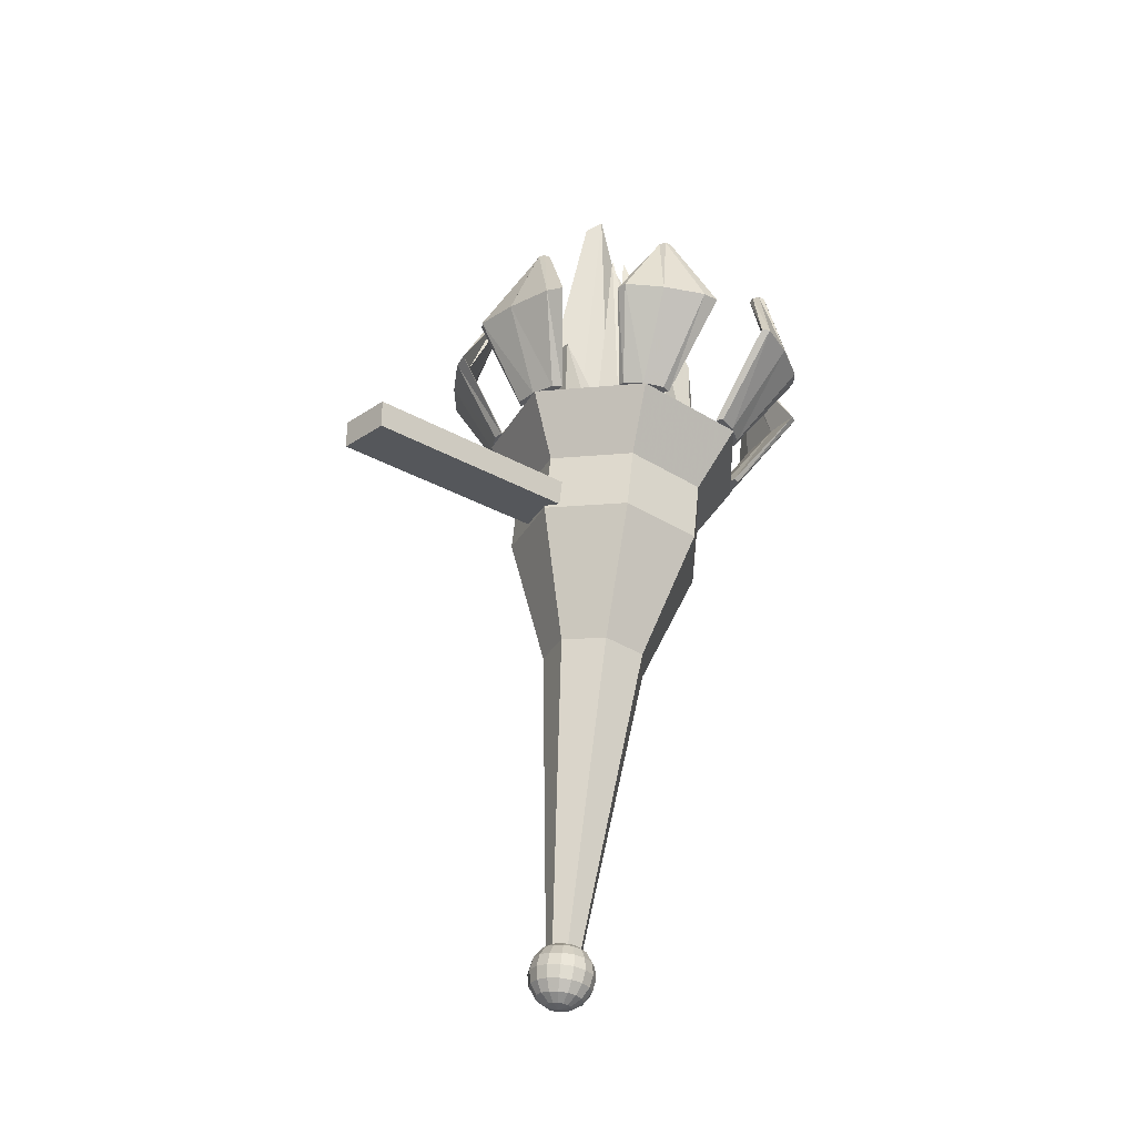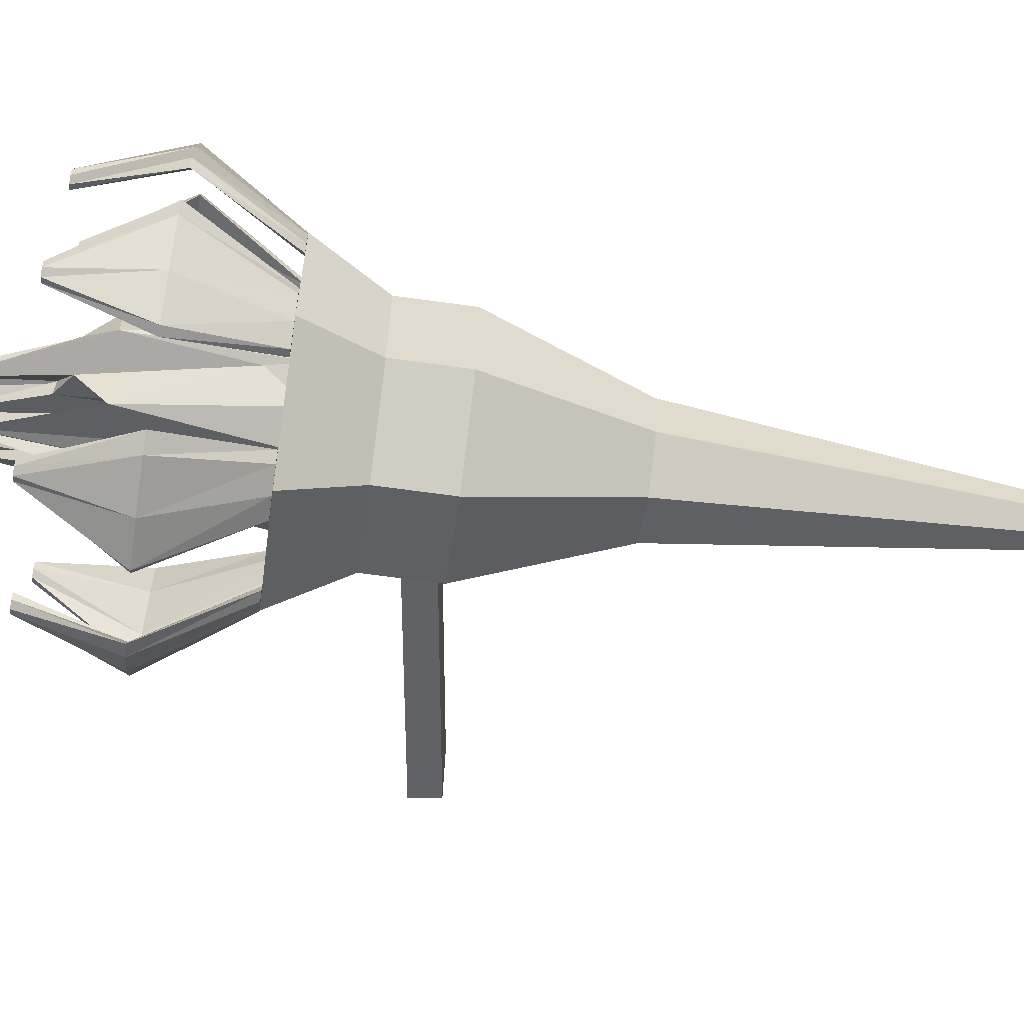
<metadata>
{"format":"obj","ext":"obj","renderer":"f3d","projection":"perspective","resolution":1024,"background":"white","views":[{"elev":-26.5,"azim":-133.0,"up":"+Y"},{"elev":39.1,"azim":-88.1,"up":"+Z"}]}
</metadata>
<code>
o Circle.001
v 0.7498 0.8595 -0.7428
v 1.054 0.7414 0.1176
v 0.5641 0.6355 0.8895
v -0.3502 0.6215 0.9916
v -1.001 0.7099 0.347
v -0.8978 0.8343 -0.5589
v -0.1187 0.9008 -1.044
v 0.5525 0.3436 -0.6145
v 0.7764 0.2566 0.01955
v 0.4157 0.1785 0.5883
v -0.2581 0.1682 0.6635
v -0.7375 0.2334 0.1885
v -0.6616 0.325 -0.479
v -0.08748 0.374 -0.8364
v 0.7764 -0.2154 -0.04522
v 0.5525 -0.1284 -0.6793
v 0.4157 -0.2934 0.5236
v -0.2581 -0.3038 0.5988
v -0.7375 -0.2386 0.1238
v -0.6616 -0.147 -0.5437
v -0.08748 -0.09792 -0.9011
v 0.4107 -1.221 -0.2248
v 0.2923 -1.174 -0.5602
v 0.2199 -1.262 0.07613
v -0.1365 -1.267 0.1159
v -0.3901 -1.233 -0.1354
v -0.35 -1.184 -0.4885
v -0.04628 -1.158 -0.6775
v 0.1302 -3.672 -0.5931
v 0.09263 -3.657 -0.6994
v 0.0697 -3.685 -0.4977
v -0.04327 -3.686 -0.4851
v -0.1236 -3.676 -0.5647
v -0.1109 -3.66 -0.6766
v -0.01467 -3.652 -0.7366
f 2 1 8 9
f 3 2 9 10
f 4 3 10 11
f 5 4 11 12
f 6 5 12 13
f 7 6 13 14
f 1 7 14 8
f 9 8 16 15
f 10 9 15 17
f 11 10 17 18
f 12 11 18 19
f 13 12 19 20
f 14 13 20 21
f 8 14 21 16
f 15 16 23 22
f 17 15 22 24
f 18 17 24 25
f 19 18 25 26
f 20 19 26 27
f 21 20 27 28
f 16 21 28 23
f 22 23 30 29
f 24 22 29 31
f 25 24 31 32
f 26 25 32 33
f 27 26 33 34
f 28 27 34 35
f 23 28 35 30
o Cube_Cube.001
v 0.2367 -0.078 -2.626
v 0.2367 -0.078 -0.5976
v -0.1888 -0.078 -0.5976
v -0.1888 -0.078 -2.626
v 0.2367 0.1293 -2.626
v 0.2367 0.1293 -0.5976
v -0.1888 0.1293 -0.5976
v -0.1888 0.1293 -2.626
f 36 37 38 39
f 40 43 42 41
f 36 40 41 37
f 37 41 42 38
f 38 42 43 39
f 40 36 39 43
o Sphere.001
v 0.5966 0.3103 0.0226
v 0.2283 -0.05126 -0.07299
v 0.4219 0.09388 -0.1527
v 0.5512 0.3109 -0.2057
v 0.5966 0.5668 -0.2238
v 0.3399 2.877 -0.1078
v 0.2707 2.577 -0.08002
v 0.1672 2.654 -0.03693
v 0.1747 1.168 -0.1497
v 0.3229 1.04 -0.2982
v 0.4219 0.8231 -0.3978
v 0.4566 0.5674 -0.4333
v 0.4219 0.3114 -0.3993
v 0.3229 0.09429 -0.3009
v 0.1747 -0.05103 -0.1532
v 0.09457 -0.05088 -0.2067
v 0.1747 0.09457 -0.3999
v 0.2283 0.3118 -0.5286
v 0.2471 0.5678 -0.5733
v 0.2283 1.632 -0.5249
v 0.1385 3.01 -0.211
v 0.09567 2.654 -0.1085
v 0.04509 3.087 -0.1173
v -0 1.04 -0.432
v -0 1.616 -0.5703
v -0 0.5679 -0.6224
v 0 0.3119 -0.574
v 0 0.09467 -0.4346
v 0 -0.05083 -0.2255
v -0.09457 -0.05088 -0.2067
v -0.1747 0.09457 -0.3999
v -0.2283 0.3118 -0.5286
v -0.2471 0.5678 -0.5733
v -0.2283 0.8069 -0.5272
v -0.1747 1.04 -0.3972
v -0.09457 1.184 -0.2032
v -0.04836 2.654 -0.07981
v -0.3229 1.04 -0.2982
v -0.4219 0.8066 -0.3979
v -0.4566 0.5674 -0.4333
v -0.4219 0.3114 -0.3993
v -0.3229 0.09429 -0.3009
v -0.1747 -0.05103 -0.1532
v -0.2283 -0.05126 -0.07299
v -0.4219 0.09388 -0.1527
v -0.5512 0.3109 -0.2057
v -0.5966 0.5668 -0.2238
v -0.5512 0.8225 -0.2043
v -0.1805 2.56 -0.08007
v -0.2283 1.993 -0.06723
v -0.2471 1.184 0.02506
v -0.4566 1.831 0.02689
v -0.5966 0.8054 0.024
v -0.6458 0.5661 0.02332
v -0.5966 0.3103 0.0226
v -0.4566 0.09338 0.02199
v -0.2471 -0.05153 0.02158
v -0.2283 -0.05179 0.1162
v -0.4219 0.09289 0.1967
v -0.5512 0.3096 0.2509
v -0.5966 0.5654 0.2704
v -0.2497 2.444 0.1351
v -0.1805 2.576 0.1069
v -0.2283 1.992 0.1219
v 0.04509 2.681 0.01372
v -0.1747 1.183 0.1998
v -0.3229 1.038 0.3475
v -0.4219 1.629 0.4482
v -0.4566 0.5648 0.4799
v -0.4219 0.3091 0.4445
v -0.3229 0.09248 0.3449
v -0.1747 -0.05202 0.1963
v 0 -0.1024 0.02144
v -0.09457 -0.05217 0.2499
v -0.1747 0.0922 0.4438
v -0.2283 0.3087 0.5738
v -0.2471 0.5644 0.6199
v -0.2283 0.8203 0.5752
v -0.1747 1.846 0.4488
v -0.09457 1.992 0.2556
v -0 1.975 0.2744
v 0.04509 2.576 0.2576
v -0 1.612 0.6229
v 0 0.5643 0.6691
v 0 0.3086 0.6192
v 0 0.0921 0.4786
v 0 -0.05222 0.2687
v 0.09457 -0.05217 0.2499
v 0.1747 0.0922 0.4438
v 0.2283 0.3087 0.5738
v 0.2471 0.5644 0.6199
v 0.2283 1.612 0.5775
v 0.1747 1.846 0.4488
v 0.09457 1.167 0.2533
v 0.1385 2.654 0.1071
v 0.3229 1.847 0.3498
v 0.4219 0.8207 0.4459
v 0.4566 0.5648 0.4799
v 0.4219 0.3091 0.4445
v 0.3229 0.09248 0.3449
v 0.1747 -0.05202 0.1963
v 0.2283 -0.05179 0.1162
v 0.4219 0.09289 0.1967
v 0.5512 0.3096 0.2509
v 0.5966 0.5654 0.2704
v 0.5512 1.63 0.2546
v 0.2707 2.576 0.1069
v 0.2283 1.167 0.1196
v 0.2471 1.184 0.02506
v 0.2893 2.576 0.01342
v 0.3641 2.893 0.01432
v 0.6458 0.5661 0.02332
v 0.4566 0.09338 0.02199
v 0.2471 -0.05153 0.02158
f 116 45 157
f 157 45 46 156
f 47 44 156 46
f 44 47 48 155
f 155 48 49 154
f 154 49 50 153
f 153 50 51 152
f 152 51 108
f 51 52 108
f 50 53 52 51
f 49 54 53 50
f 48 55 54 49
f 47 56 55 48
f 46 57 56 47
f 45 58 57 46
f 116 58 45
f 116 59 58
f 58 59 60 57
f 57 60 61 56
f 56 61 62 55
f 55 62 63 54
f 54 63 64 53
f 53 64 65 52
f 52 65 108
f 65 66 108
f 64 67 66 65
f 63 68 67 64
f 62 69 68 63
f 61 70 69 62
f 60 71 70 61
f 59 72 71 60
f 116 72 59
f 116 73 72
f 72 73 74 71
f 71 74 75 70
f 70 75 76 69
f 69 76 77 68
f 68 77 78 67
f 67 78 79 66
f 66 79 108
f 79 80 108
f 78 81 80 79
f 77 82 81 78
f 76 83 82 77
f 75 84 83 76
f 74 85 84 75
f 73 86 85 74
f 116 86 73
f 116 87 86
f 86 87 88 85
f 85 88 89 84
f 84 89 90 83
f 83 90 91 82
f 82 91 92 81
f 81 92 93 80
f 80 93 108
f 93 94 108
f 92 95 94 93
f 91 96 95 92
f 90 97 96 91
f 89 98 97 90
f 88 99 98 89
f 87 100 99 88
f 116 100 87
f 116 101 100
f 100 101 102 99
f 99 102 103 98
f 98 103 104 97
f 97 104 105 96
f 96 105 106 95
f 95 106 107 94
f 94 107 108
f 107 109 108
f 106 110 109 107
f 105 111 110 106
f 104 112 111 105
f 103 113 112 104
f 102 114 113 103
f 101 115 114 102
f 116 115 101
f 116 117 115
f 115 117 118 114
f 114 118 119 113
f 113 119 120 112
f 112 120 121 111
f 111 121 122 110
f 110 122 123 109
f 109 123 108
f 123 124 108
f 122 125 124 123
f 121 126 125 122
f 120 127 126 121
f 119 128 127 120
f 118 129 128 119
f 117 130 129 118
f 116 130 117
f 116 131 130
f 130 131 132 129
f 129 132 133 128
f 128 133 134 127
f 127 134 135 126
f 126 135 136 125
f 125 136 137 124
f 124 137 108
f 137 138 108
f 136 139 138 137
f 135 140 139 136
f 134 141 140 135
f 133 142 141 134
f 132 143 142 133
f 131 144 143 132
f 116 144 131
f 116 145 144
f 144 145 146 143
f 143 146 147 142
f 142 147 148 141
f 141 148 149 140
f 140 149 150 139
f 139 150 151 138
f 138 151 108
f 151 152 108
f 150 153 152 151
f 149 154 153 150
f 148 155 154 149
f 147 44 155 148
f 44 147 146 156
f 145 157 156 146
f 116 157 145
o Sphere
v -0.2315 -3.717 -0.614
v -0.08859 -3.587 -0.5593
v -0.1637 -3.645 -0.5358
v -0.2139 -3.729 -0.5263
v -0.2315 -3.825 -0.5321
v -0.2139 -3.919 -0.5524
v -0.1637 -3.996 -0.584
v -0.08859 -4.046 -0.6222
v -0.0678 -4.05 -0.5914
v -0.1253 -4.004 -0.5271
v -0.1637 -3.929 -0.478
v -0.1772 -3.836 -0.4516
v -0.1637 -3.739 -0.4519
v -0.1253 -3.653 -0.4789
v -0.0678 -3.592 -0.5284
v -0.03669 -3.594 -0.5078
v -0.0678 -3.658 -0.4408
v -0.08859 -3.746 -0.4022
v -0.09589 -3.843 -0.3977
v -0.08859 -3.936 -0.4282
v -0.0678 -4.009 -0.489
v -0.03669 -4.053 -0.5708
v 0 -4.054 -0.5636
v 0 -4.011 -0.4756
v 0 -3.938 -0.4108
v 0 -3.846 -0.3788
v 0 -3.748 -0.3847
v 0 -3.66 -0.4275
v 0 -3.595 -0.5006
v 0.03669 -3.594 -0.5078
v 0.0678 -3.658 -0.4408
v 0.08859 -3.746 -0.4022
v 0.09589 -3.843 -0.3977
v 0.08859 -3.936 -0.4282
v 0.0678 -4.009 -0.489
v 0.03669 -4.053 -0.5708
v 0.0678 -4.05 -0.5914
v 0.1253 -4.004 -0.5271
v 0.1637 -3.929 -0.478
v 0.1772 -3.836 -0.4516
v 0.1637 -3.739 -0.4519
v 0.1253 -3.653 -0.4789
v 0.0678 -3.592 -0.5284
v 0.08859 -3.587 -0.5593
v 0.1637 -3.645 -0.5358
v 0.2139 -3.729 -0.5263
v 0.2315 -3.825 -0.5321
v 0.2139 -3.919 -0.5524
v 0.1637 -3.996 -0.584
v 0.08859 -4.046 -0.6222
v 0.09589 -4.041 -0.6586
v 0.1772 -3.987 -0.6512
v 0.2315 -3.907 -0.6401
v 0.2506 -3.812 -0.6271
v 0.2315 -3.717 -0.614
v 0.1772 -3.636 -0.603
v 0.09589 -3.582 -0.5956
v 0.08859 -3.577 -0.632
v 0.1637 -3.627 -0.6702
v 0.2139 -3.705 -0.7018
v 0.2315 -3.799 -0.7221
v 0.2139 -3.895 -0.7279
v 0.1637 -3.978 -0.7184
v 0.08859 -4.036 -0.6949
v 0 -4.06 -0.6612
v 0.0678 -4.032 -0.7257
v 0.1253 -3.97 -0.7753
v 0.1637 -3.884 -0.8023
v 0.1772 -3.788 -0.8026
v 0.1637 -3.694 -0.7762
v 0.1253 -3.619 -0.7271
v 0.0678 -3.573 -0.6628
v 0 -3.563 -0.593
v 0.03669 -3.57 -0.6834
v 0.0678 -3.614 -0.7652
v 0.08859 -3.688 -0.8259
v 0.09589 -3.78 -0.8564
v 0.08859 -3.878 -0.852
v 0.0678 -3.965 -0.8133
v 0.03669 -4.029 -0.7463
v -0 -4.028 -0.7536
v -0 -3.963 -0.8267
v -0 -3.875 -0.8695
v -0 -3.778 -0.8753
v -0 -3.685 -0.8434
v -0 -3.612 -0.7785
v 0 -3.569 -0.6906
v -0.03669 -3.57 -0.6834
v -0.0678 -3.614 -0.7652
v -0.08859 -3.688 -0.8259
v -0.09589 -3.78 -0.8564
v -0.08859 -3.878 -0.852
v -0.0678 -3.965 -0.8133
v -0.03669 -4.029 -0.7463
v -0.0678 -4.032 -0.7257
v -0.1253 -3.97 -0.7753
v -0.1637 -3.884 -0.8023
v -0.1772 -3.788 -0.8026
v -0.1637 -3.694 -0.7762
v -0.1253 -3.619 -0.7271
v -0.0678 -3.573 -0.6628
v -0.08859 -3.577 -0.632
v -0.1637 -3.627 -0.6702
v -0.2139 -3.705 -0.7018
v -0.2315 -3.799 -0.7221
v -0.2139 -3.895 -0.7279
v -0.1637 -3.978 -0.7184
v -0.08859 -4.036 -0.6949
v -0.09589 -4.041 -0.6586
v -0.1772 -3.987 -0.6512
v -0.2315 -3.907 -0.6401
v -0.2506 -3.812 -0.6271
v -0.1772 -3.636 -0.603
v -0.09589 -3.582 -0.5956
f 230 159 271
f 271 159 160 270
f 161 158 270 160
f 158 161 162 269
f 269 162 163 268
f 268 163 164 267
f 267 164 165 266
f 266 165 222
f 165 166 222
f 164 167 166 165
f 163 168 167 164
f 162 169 168 163
f 161 170 169 162
f 160 171 170 161
f 159 172 171 160
f 230 172 159
f 230 173 172
f 172 173 174 171
f 171 174 175 170
f 170 175 176 169
f 169 176 177 168
f 168 177 178 167
f 167 178 179 166
f 166 179 222
f 179 180 222
f 178 181 180 179
f 177 182 181 178
f 176 183 182 177
f 175 184 183 176
f 174 185 184 175
f 173 186 185 174
f 230 186 173
f 230 187 186
f 186 187 188 185
f 185 188 189 184
f 184 189 190 183
f 183 190 191 182
f 182 191 192 181
f 181 192 193 180
f 180 193 222
f 193 194 222
f 192 195 194 193
f 191 196 195 192
f 190 197 196 191
f 189 198 197 190
f 188 199 198 189
f 187 200 199 188
f 230 200 187
f 230 201 200
f 200 201 202 199
f 199 202 203 198
f 198 203 204 197
f 197 204 205 196
f 196 205 206 195
f 195 206 207 194
f 194 207 222
f 207 208 222
f 206 209 208 207
f 205 210 209 206
f 204 211 210 205
f 203 212 211 204
f 202 213 212 203
f 201 214 213 202
f 230 214 201
f 230 215 214
f 214 215 216 213
f 213 216 217 212
f 212 217 218 211
f 211 218 219 210
f 210 219 220 209
f 209 220 221 208
f 208 221 222
f 221 223 222
f 220 224 223 221
f 219 225 224 220
f 218 226 225 219
f 217 227 226 218
f 216 228 227 217
f 215 229 228 216
f 230 229 215
f 230 231 229
f 229 231 232 228
f 228 232 233 227
f 227 233 234 226
f 226 234 235 225
f 225 235 236 224
f 224 236 237 223
f 223 237 222
f 237 238 222
f 236 239 238 237
f 235 240 239 236
f 234 241 240 235
f 233 242 241 234
f 232 243 242 233
f 231 244 243 232
f 230 244 231
f 230 245 244
f 244 245 246 243
f 243 246 247 242
f 242 247 248 241
f 241 248 249 240
f 240 249 250 239
f 239 250 251 238
f 238 251 222
f 251 252 222
f 250 253 252 251
f 249 254 253 250
f 248 255 254 249
f 247 256 255 248
f 246 257 256 247
f 245 258 257 246
f 230 258 245
f 230 259 258
f 258 259 260 257
f 257 260 261 256
f 256 261 262 255
f 255 262 263 254
f 254 263 264 253
f 253 264 265 252
f 252 265 222
f 265 266 222
f 264 267 266 265
f 263 268 267 264
f 262 269 268 263
f 261 158 269 262
f 158 261 260 270
f 259 271 270 260
f 230 271 259
o Cylinder
v 0.6187 0.8705 -0.8199
v 0.77 0.8569 -0.7202
v 0.8715 0.8408 -0.6033
v 0.8469 0.8345 -0.5572
v 0.7146 0.8426 -0.6166
v 0.5743 0.8591 -0.7369
v 0.5316 0.8716 -0.8273
v 0.8512 2.168 -0.6912
v 0.9027 2.166 -0.6716
v 0.9148 2.16 -0.6266
v 0.8783 2.155 -0.59
v 0.8207 2.155 -0.5894
v 0.7854 2.159 -0.6253
v 0.799 2.166 -0.6706
v 0.7039 0.8537 -0.6973
v 0.8503 2.161 -0.6378
v 1.108 1.536 -0.874
v 0.8222 1.564 -1.082
v 1.331 1.506 -0.6598
v 1.322 1.498 -0.6008
v 1.089 1.518 -0.7415
v 0.8066 1.55 -0.976
v 0.6879 1.571 -1.128
f 286 272 273
f 287 280 279
f 286 273 274
f 287 281 280
f 286 274 275
f 287 282 281
f 286 275 276
f 287 283 282
f 286 276 277
f 287 284 283
f 286 277 278
f 287 285 284
f 278 272 286
f 287 279 285
f 272 289 288 273
f 289 279 280 288
f 273 288 290 274
f 288 280 281 290
f 274 290 291 275
f 290 281 282 291
f 275 291 292 276
f 291 282 283 292
f 276 292 293 277
f 292 283 284 293
f 277 293 294 278
f 293 284 285 294
f 289 272 278 294
f 294 285 279 289
o Cylinder
v 1.055 0.7607 -0.01952
v 1.053 0.7391 0.1378
v 1.002 0.7203 0.2745
v 0.9421 0.7185 0.2877
v 0.9174 0.735 0.1675
v 0.9468 0.7574 0.004328
v 1.008 0.7688 -0.0789
v 1.247 2.036 0.2736
v 1.261 2.03 0.3182
v 1.224 2.025 0.3539
v 1.166 2.025 0.3538
v 1.129 2.03 0.3179
v 1.142 2.036 0.2734
v 1.195 2.039 0.2536
v 0.9893 0.7429 0.1105
v 1.195 2.032 0.3063
v 1.499 1.376 0.2879
v 1.523 1.419 -0.0218
v 1.43 1.339 0.5615
v 1.367 1.334 0.5928
v 1.358 1.367 0.3583
v 1.41 1.411 0.03463
v 1.484 1.434 -0.1345
f 309 295 296
f 310 303 302
f 309 296 297
f 310 304 303
f 309 297 298
f 310 305 304
f 309 298 299
f 310 306 305
f 309 299 300
f 310 307 306
f 309 300 301
f 310 308 307
f 301 295 309
f 310 302 308
f 295 312 311 296
f 312 302 303 311
f 296 311 313 297
f 311 303 304 313
f 297 313 314 298
f 313 304 305 314
f 298 314 315 299
f 314 305 306 315
f 299 315 316 300
f 315 306 307 316
f 300 316 317 301
f 316 307 308 317
f 312 295 301 317
f 317 308 302 312
o Cylinder
v 0.6973 0.6488 0.7956
v 0.5427 0.6356 0.8921
v 0.3783 0.6282 0.9456
v 0.3279 0.6323 0.916
v 0.4294 0.6447 0.8255
v 0.6064 0.6561 0.7423
v 0.7256 0.658 0.729
v 0.7043 1.914 1.166
v 0.6691 1.909 1.202
v 0.6118 1.909 1.201
v 0.5756 1.914 1.165
v 0.5877 1.92 1.119
v 0.639 1.923 1.1
v 0.6909 1.92 1.12
v 0.5297 0.6434 0.8352
v 0.6398 1.915 1.153
v 0.7613 1.237 1.3
v 1.077 1.262 1.122
v 0.452 1.22 1.427
v 0.3824 1.223 1.407
v 0.605 1.244 1.255
v 0.9521 1.267 1.086
v 1.162 1.275 1.027
f 332 318 319
f 333 326 325
f 332 319 320
f 333 327 326
f 332 320 321
f 333 328 327
f 332 321 322
f 333 329 328
f 332 322 323
f 333 330 329
f 332 323 324
f 333 331 330
f 324 318 332
f 333 325 331
f 318 335 334 319
f 335 325 326 334
f 319 334 336 320
f 334 326 327 336
f 320 336 337 321
f 336 327 328 337
f 321 337 338 322
f 337 328 329 338
f 322 338 339 323
f 338 329 330 339
f 323 339 340 324
f 339 330 331 340
f 335 318 324 340
f 340 331 325 335
o Cylinder
v -0.1859 0.6192 1.012
v -0.376 0.6243 0.9746
v -0.5306 0.6339 0.9047
v -0.5332 0.6407 0.8546
v -0.3819 0.6397 0.862
v -0.1906 0.6316 0.9214
v -0.1034 0.6224 0.988
v -0.3691 1.893 1.314
v -0.4262 1.893 1.314
v -0.4613 1.898 1.278
v -0.4482 1.905 1.232
v -0.3966 1.907 1.211
v -0.3455 1.905 1.231
v -0.3332 1.898 1.277
v -0.3288 0.6302 0.931
v -0.3972 1.9 1.265
v -0.55 1.224 1.4
v -0.1798 1.212 1.487
v -0.8662 1.24 1.284
v -0.8902 1.247 1.228
v -0.604 1.241 1.274
v -0.2231 1.226 1.386
v -0.03432 1.212 1.481
f 355 341 342
f 356 349 348
f 355 342 343
f 356 350 349
f 355 343 344
f 356 351 350
f 355 344 345
f 356 352 351
f 355 345 346
f 356 353 352
f 355 346 347
f 356 354 353
f 347 341 355
f 356 348 354
f 341 358 357 342
f 358 348 349 357
f 342 357 359 343
f 357 349 350 359
f 343 359 360 344
f 359 350 351 360
f 344 360 361 345
f 360 351 352 361
f 345 361 362 346
f 361 352 353 362
f 346 362 363 347
f 362 353 354 363
f 358 341 347 363
f 363 354 348 358
o Cylinder
v -0.929 0.6941 0.466
v -1.012 0.7136 0.3234
v -1.04 0.733 0.1826
v -0.9928 0.7375 0.1496
v -0.9057 0.7238 0.2494
v -0.8442 0.7022 0.4067
v -0.8546 0.689 0.5031
v -1.165 1.99 0.6058
v -1.201 1.995 0.5702
v -1.187 2.002 0.5254
v -1.134 2.004 0.5052
v -1.082 2.002 0.5247
v -1.07 1.995 0.5693
v -1.106 1.991 0.6054
v -0.9397 0.7133 0.3258
v -1.135 1.997 0.558
v -1.447 1.346 0.5123
v -1.302 1.306 0.7998
v -1.532 1.383 0.2416
v -1.492 1.39 0.1915
v -1.358 1.361 0.3997
v -1.23 1.318 0.7095
v -1.205 1.294 0.8875
f 378 364 365
f 379 372 371
f 378 365 366
f 379 373 372
f 378 366 367
f 379 374 373
f 378 367 368
f 379 375 374
f 378 368 369
f 379 376 375
f 378 369 370
f 379 377 376
f 370 364 378
f 379 371 377
f 364 381 380 365
f 381 371 372 380
f 365 380 382 366
f 380 372 373 382
f 366 382 383 367
f 382 373 374 383
f 367 383 384 368
f 383 374 375 384
f 368 384 385 369
f 384 375 376 385
f 369 385 386 370
f 385 376 377 386
f 381 364 370 386
f 386 377 371 381
o Cylinder
v -0.9726 0.8171 -0.4306
v -0.8854 0.8364 -0.5714
v -0.7662 0.8509 -0.677
v -0.7048 0.8497 -0.6679
v -0.7474 0.8336 -0.551
v -0.862 0.8149 -0.4142
v -0.9622 0.8075 -0.3606
v -1.083 2.132 -0.4248
v -1.071 2.138 -0.4696
v -1.019 2.141 -0.4891
v -0.9665 2.138 -0.4686
v -0.9529 2.132 -0.4236
v -0.9885 2.127 -0.3879
v -1.046 2.127 -0.3885
v -0.8429 0.83 -0.5247
v -1.018 2.133 -0.436
v -1.255 1.511 -0.6941
v -1.443 1.474 -0.4234
v -1.044 1.542 -0.9162
v -0.9709 1.542 -0.9226
v -1.09 1.513 -0.7083
v -1.311 1.475 -0.4348
v -1.468 1.458 -0.308
f 401 387 388
f 402 395 394
f 401 388 389
f 402 396 395
f 401 389 390
f 402 397 396
f 401 390 391
f 402 398 397
f 401 391 392
f 402 399 398
f 401 392 393
f 402 400 399
f 393 387 401
f 402 394 400
f 387 404 403 388
f 404 394 395 403
f 388 403 405 389
f 403 395 396 405
f 389 405 406 390
f 405 396 397 406
f 390 406 407 391
f 406 397 398 407
f 391 407 408 392
f 407 398 399 408
f 392 408 409 393
f 408 399 400 409
f 404 387 393 409
f 409 400 394 404
o Cylinder
v -0.2838 0.8957 -1.003
v -0.0925 0.9002 -1.036
v 0.08451 0.8989 -1.027
v 0.1139 0.8929 -0.9825
v -0.02635 0.8865 -0.9364
v -0.2307 0.8847 -0.9231
v -0.3453 0.8888 -0.9527
v -0.186 2.211 -1.002
v -0.1348 2.214 -1.022
v -0.08352 2.211 -1.002
v -0.0707 2.205 -0.956
v -0.106 2.2 -0.9194
v -0.1629 2.2 -0.9196
v -0.1985 2.205 -0.9563
v -0.1115 0.8925 -0.98
v -0.1346 2.206 -0.9682
v -0.1172 1.596 -1.311
v -0.4981 1.589 -1.261
v 0.2299 1.597 -1.317
v 0.2818 1.591 -1.275
v -0.000546 1.583 -1.216
v -0.4046 1.578 -1.185
v -0.626 1.581 -1.205
f 424 410 411
f 425 418 417
f 424 411 412
f 425 419 418
f 424 412 413
f 425 420 419
f 424 413 414
f 425 421 420
f 424 414 415
f 425 422 421
f 424 415 416
f 425 423 422
f 416 410 424
f 425 417 423
f 410 427 426 411
f 427 417 418 426
f 411 426 428 412
f 426 418 419 428
f 412 428 429 413
f 428 419 420 429
f 413 429 430 414
f 429 420 421 430
f 414 430 431 415
f 430 421 422 431
f 415 431 432 416
f 431 422 423 432
f 427 410 416 432
f 432 423 417 427

</code>
